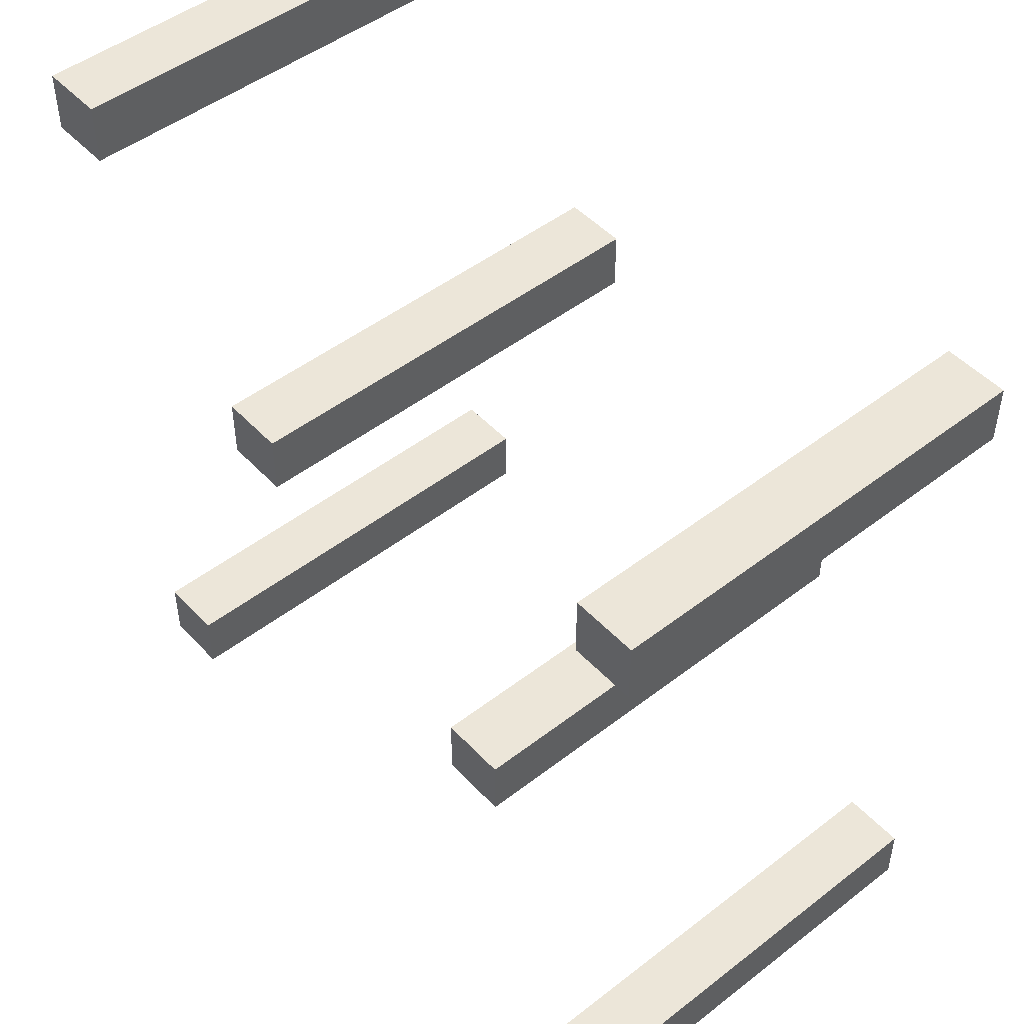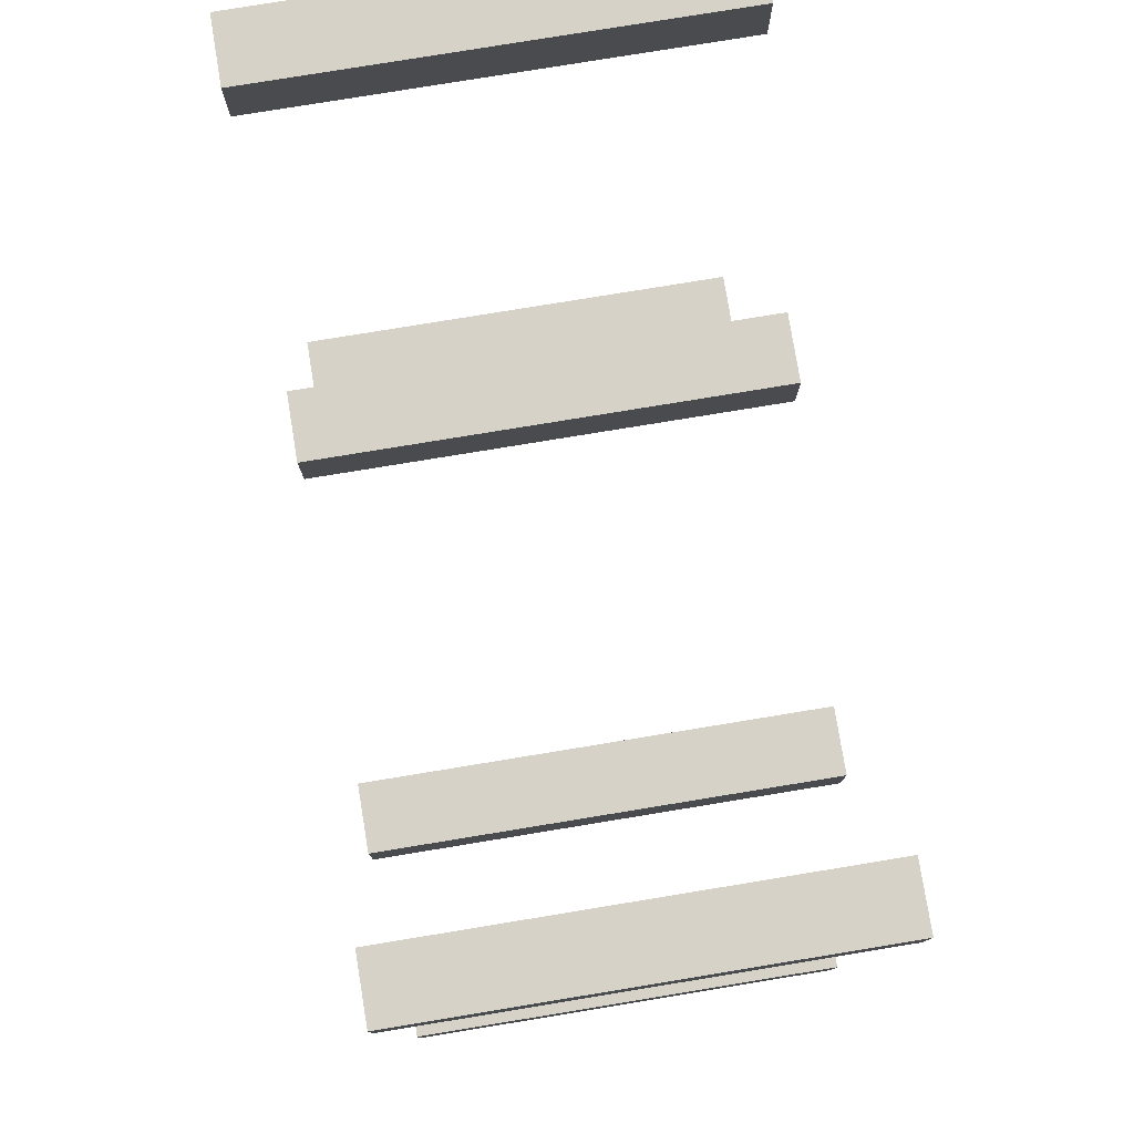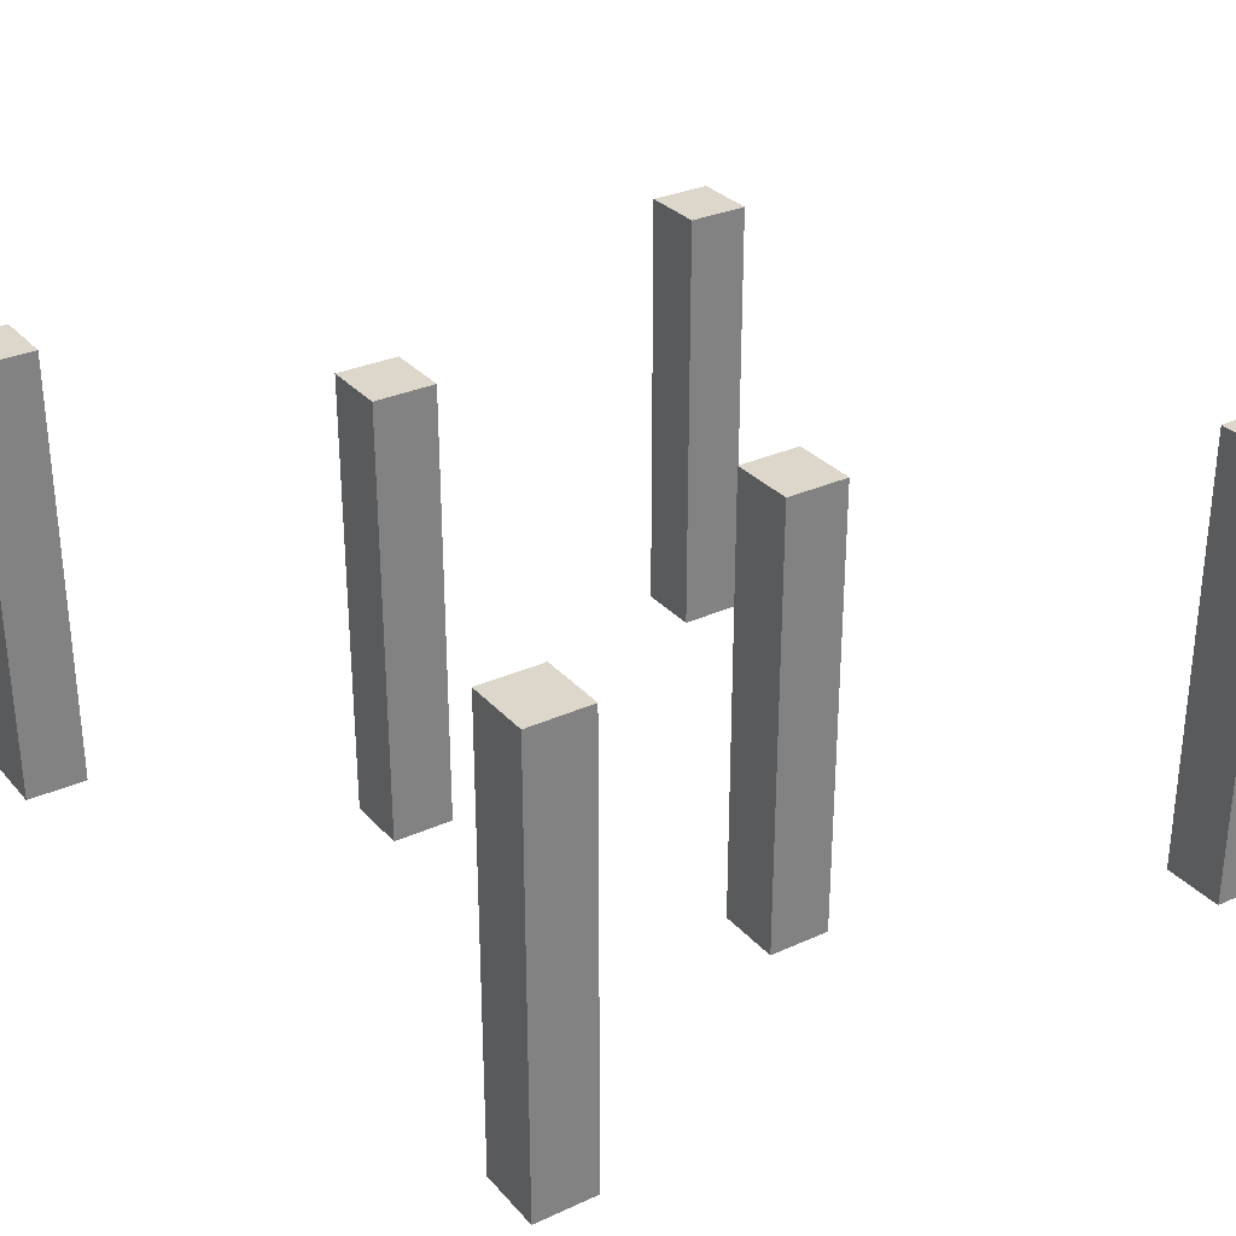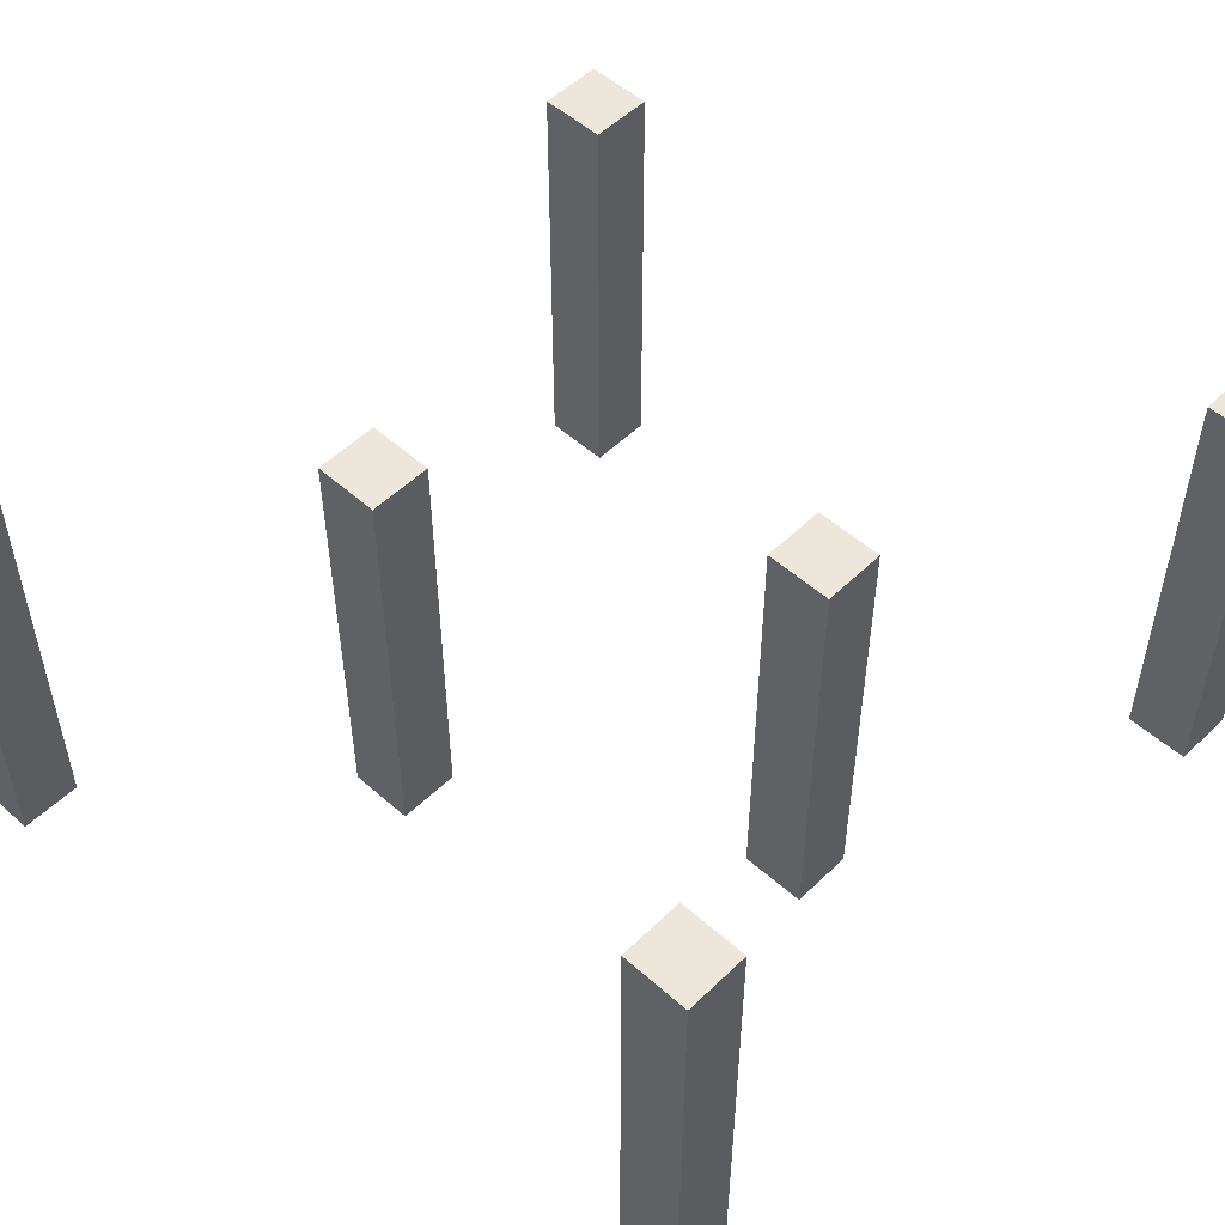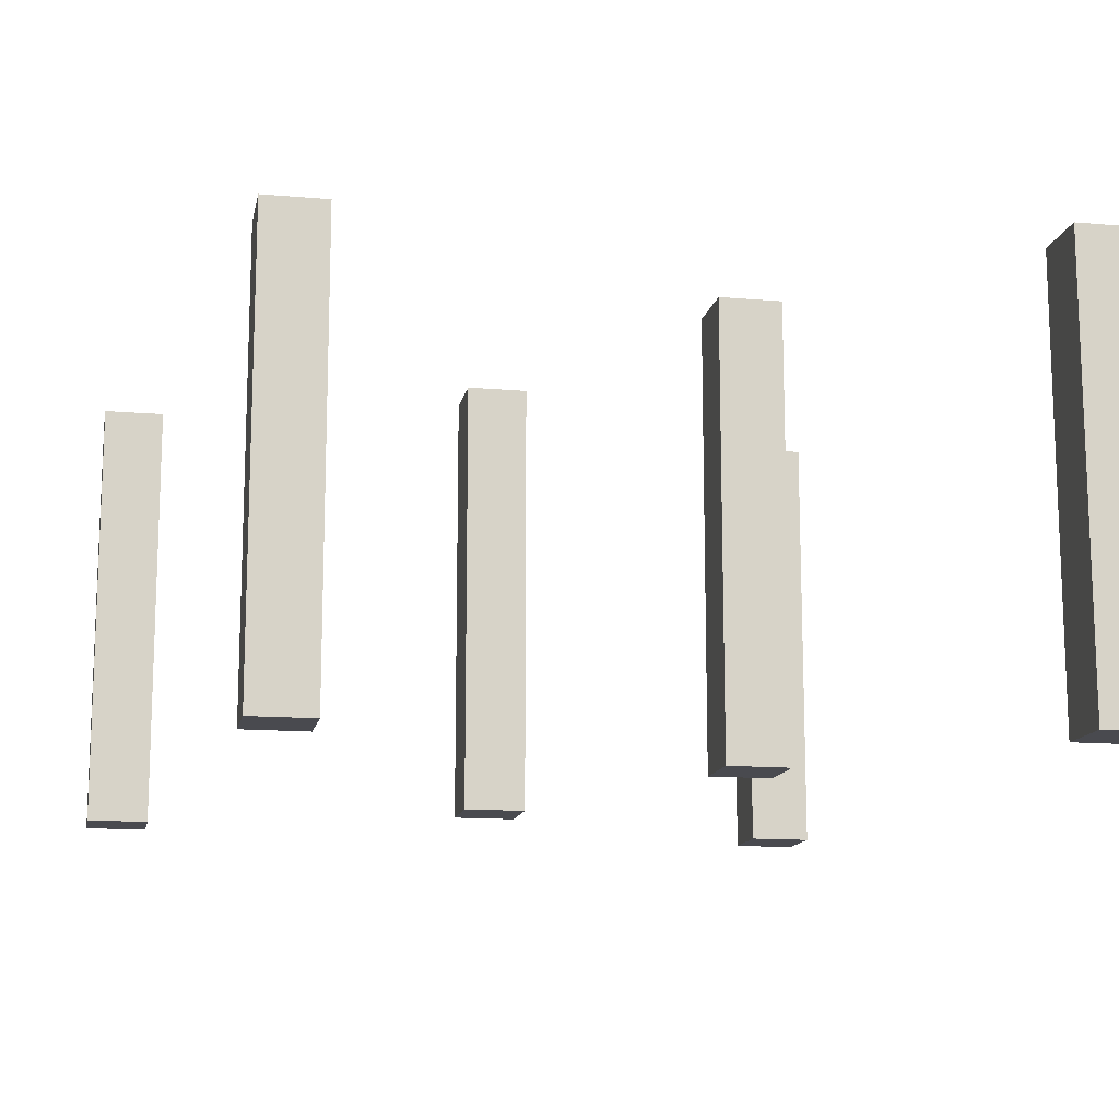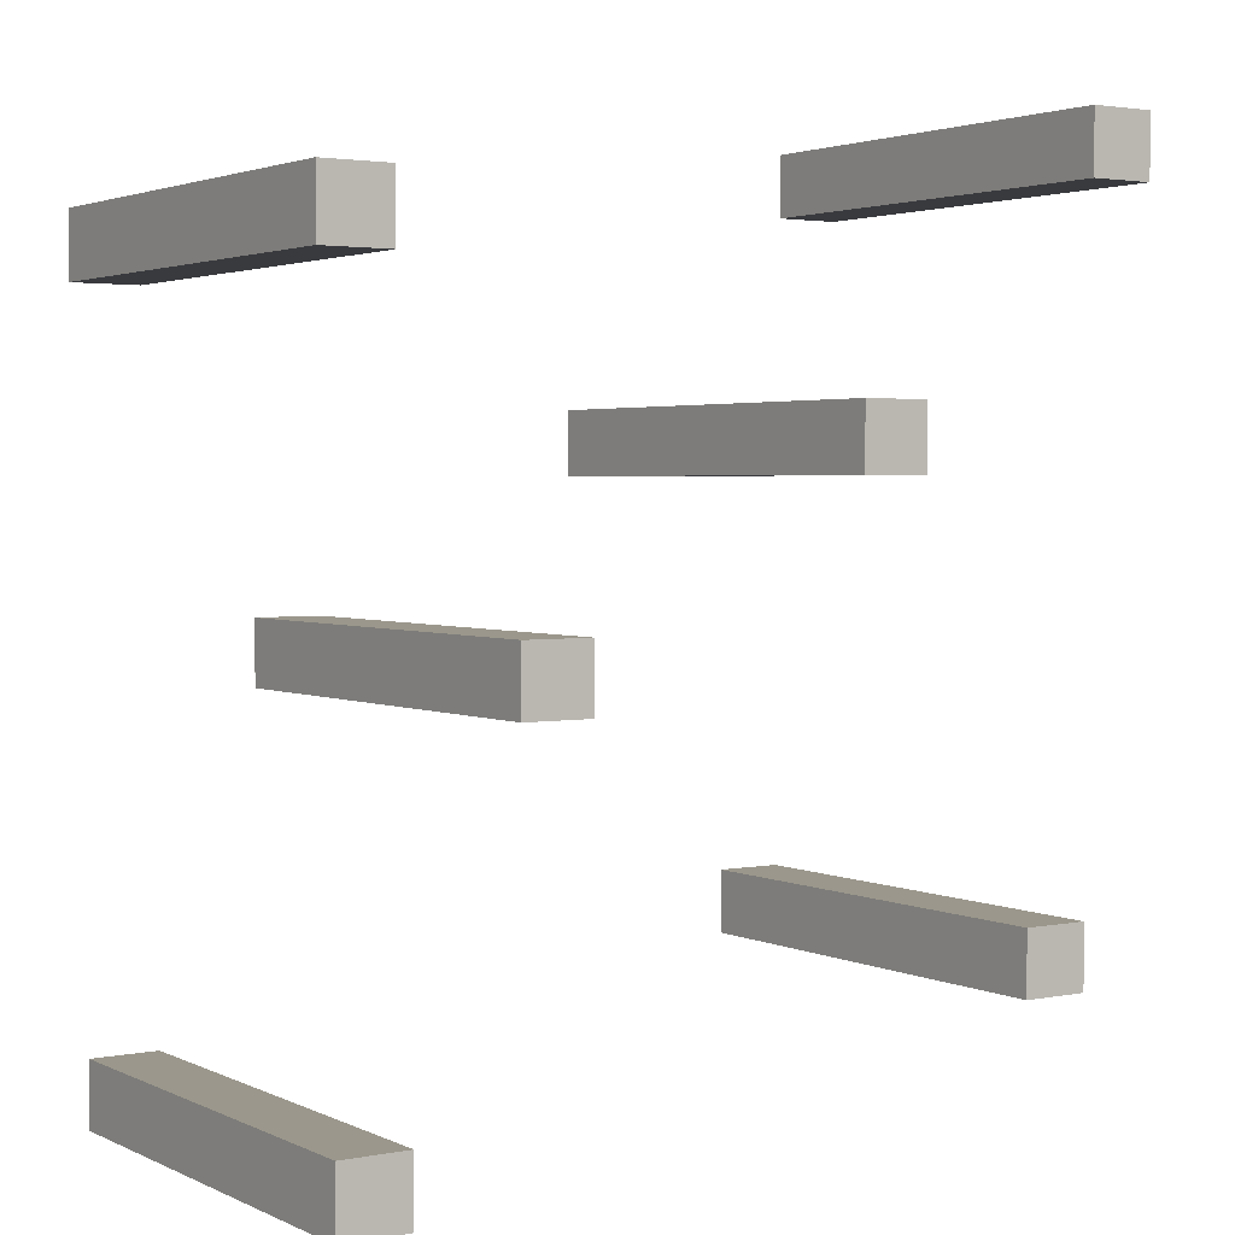
<metadata>
{"format":"obj","ext":"obj","renderer":"f3d","projection":"perspective","resolution":1024,"background":"white","views":[{"elev":48.6,"azim":-130.7,"up":"+Y"},{"elev":78.6,"azim":-99.3,"up":"+Y"},{"elev":30.4,"azim":-123.4,"up":"+Z"},{"elev":52.1,"azim":-136.2,"up":"+Z"},{"elev":-13.5,"azim":78.9,"up":"+Z"},{"elev":2.6,"azim":-33.6,"up":"+Y"}]}
</metadata>
<code>
o Cube
v 0.1647 0.1435 -0.003065
v 0.1647 0.1435 0.3619
v 0.1647 0.1943 -0.003065
v 0.1647 0.1943 0.3619
v 0.2181 0.1435 -0.003065
v 0.2181 0.1435 0.3619
v 0.2181 0.1943 -0.003065
v 0.2181 0.1943 0.3619
v 0.2949 0.449 -0.003065
v 0.2949 0.449 0.3619
v 0.2949 0.4998 -0.003065
v 0.2949 0.4998 0.3619
v 0.3483 0.449 -0.003065
v 0.3483 0.449 0.3619
v 0.3483 0.4998 -0.003065
v 0.3483 0.4998 0.3619
v 0.1547 0.7344 -0.003065
v 0.1547 0.7344 0.3619
v 0.1547 0.7853 -0.003065
v 0.1547 0.7853 0.3619
v 0.2081 0.7344 -0.003065
v 0.2081 0.7344 0.3619
v 0.2081 0.7853 -0.003065
v 0.2081 0.7853 0.3619
v 0.7081 0.2361 -0.003065
v 0.7081 0.2361 0.3619
v 0.7081 0.2869 -0.003065
v 0.7081 0.2869 0.3619
v 0.7615 0.2361 -0.003065
v 0.7615 0.2361 0.3619
v 0.7615 0.2869 -0.003065
v 0.7615 0.2869 0.3619
v 0.7657 0.8096 -0.003065
v 0.7657 0.8096 0.3619
v 0.7657 0.8604 -0.003065
v 0.7657 0.8604 0.3619
v 0.8191 0.8096 -0.003065
v 0.8191 0.8096 0.3619
v 0.8191 0.8604 -0.003065
v 0.8191 0.8604 0.3619
v 0.5628 0.6017 -0.003065
v 0.5628 0.6017 0.3619
v 0.5628 0.6525 -0.003065
v 0.5628 0.6525 0.3619
v 0.6162 0.6017 -0.003065
v 0.6162 0.6017 0.3619
v 0.6162 0.6525 -0.003065
v 0.6162 0.6525 0.3619
f 5 1 3
f 3 4 8
f 7 8 6
f 2 6 8
f 1 2 4
f 5 6 2
f 13 9 11
f 11 12 16
f 15 16 14
f 10 14 16
f 9 10 12
f 13 14 10
f 21 17 19
f 19 20 24
f 23 24 22
f 18 22 24
f 17 18 20
f 21 22 18
f 29 25 27
f 27 28 32
f 31 32 30
f 26 30 32
f 25 26 28
f 29 30 26
f 37 33 35
f 35 36 40
f 39 40 38
f 34 38 40
f 33 34 36
f 37 38 34
f 45 41 43
f 43 44 48
f 47 48 46
f 42 46 48
f 41 42 44
f 45 46 42
f 5 3 7
f 3 8 7
f 7 6 5
f 2 8 4
f 1 4 3
f 5 2 1
f 13 11 15
f 11 16 15
f 15 14 13
f 10 16 12
f 9 12 11
f 13 10 9
f 21 19 23
f 19 24 23
f 23 22 21
f 18 24 20
f 17 20 19
f 21 18 17
f 29 27 31
f 27 32 31
f 31 30 29
f 26 32 28
f 25 28 27
f 29 26 25
f 37 35 39
f 35 40 39
f 39 38 37
f 34 40 36
f 33 36 35
f 37 34 33
f 45 43 47
f 43 48 47
f 47 46 45
f 42 48 44
f 41 44 43
f 45 42 41

</code>
